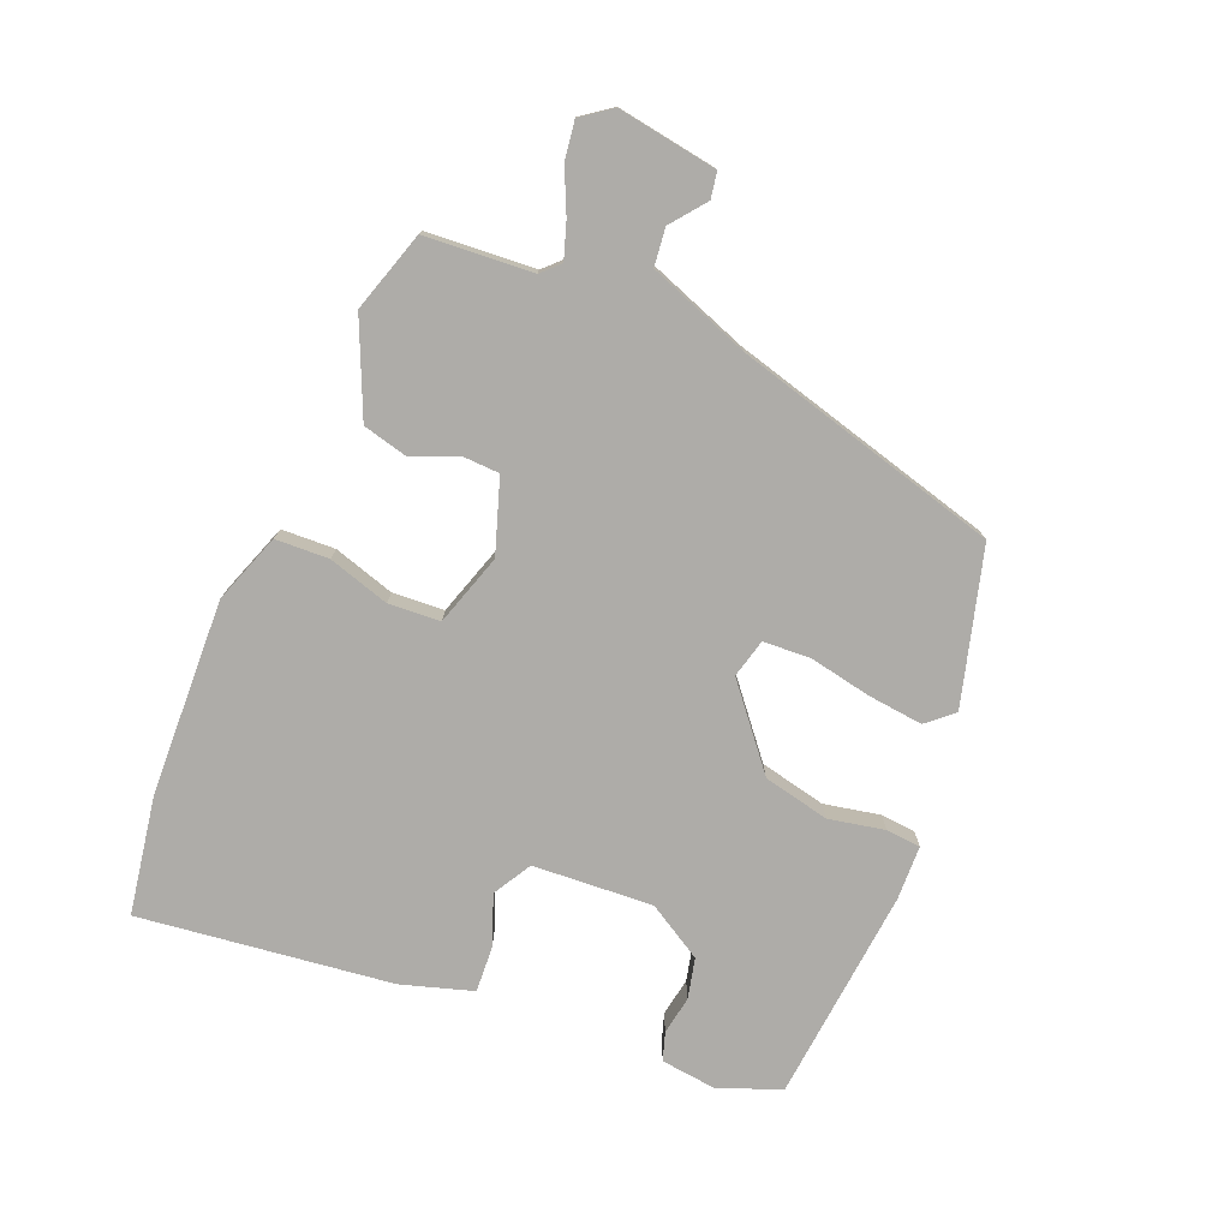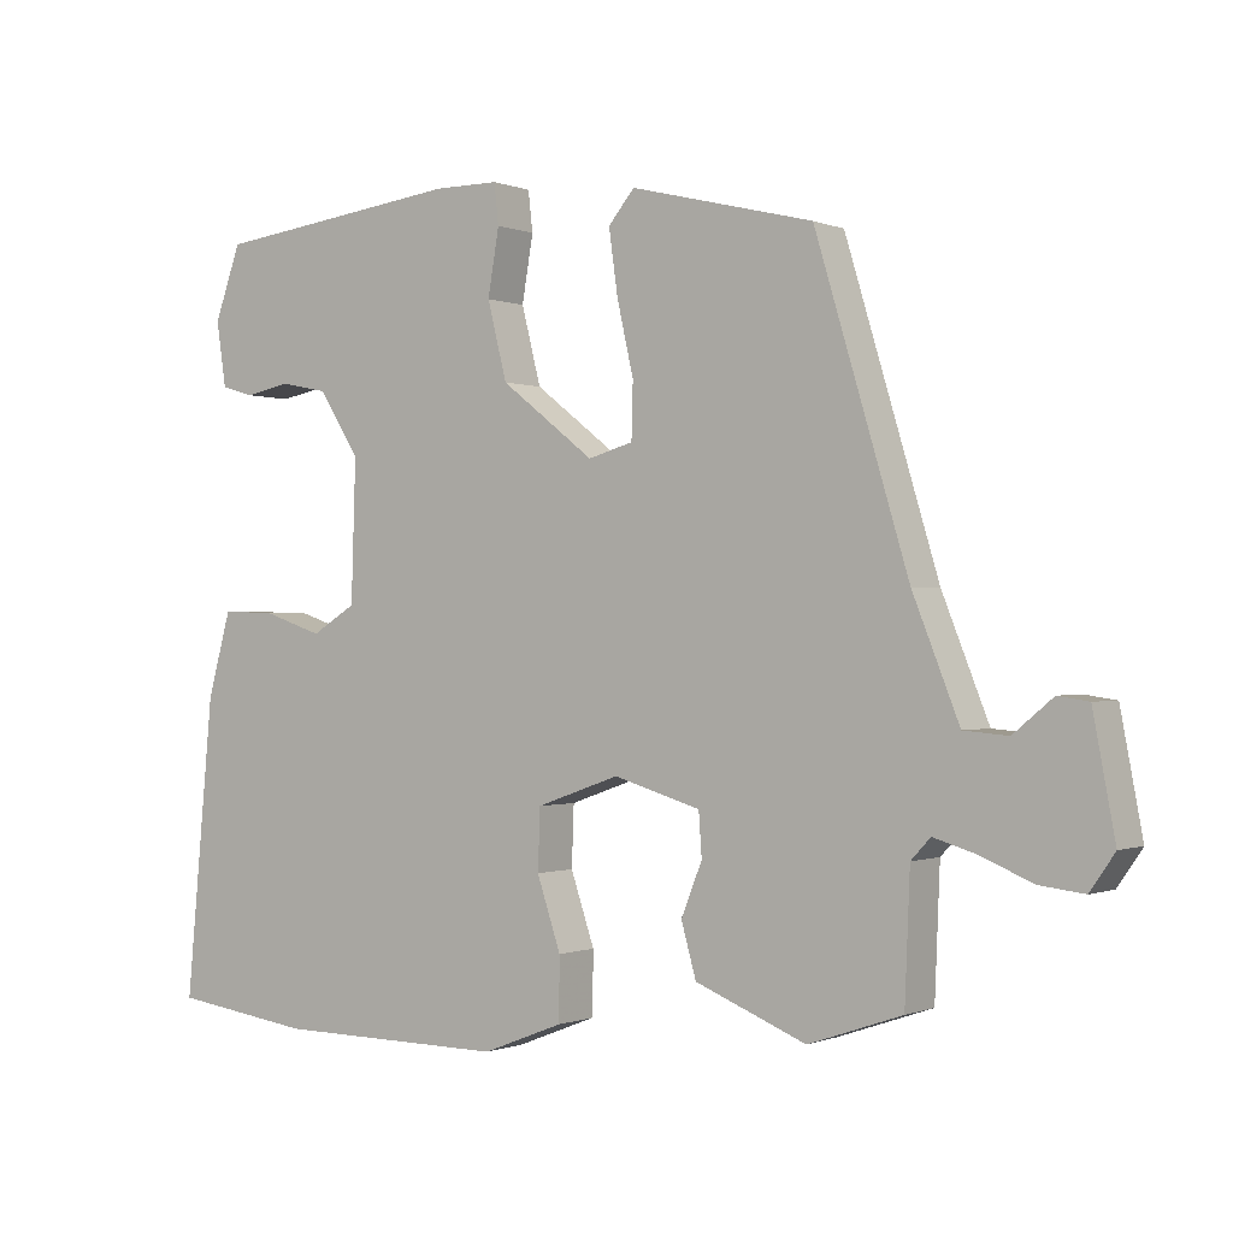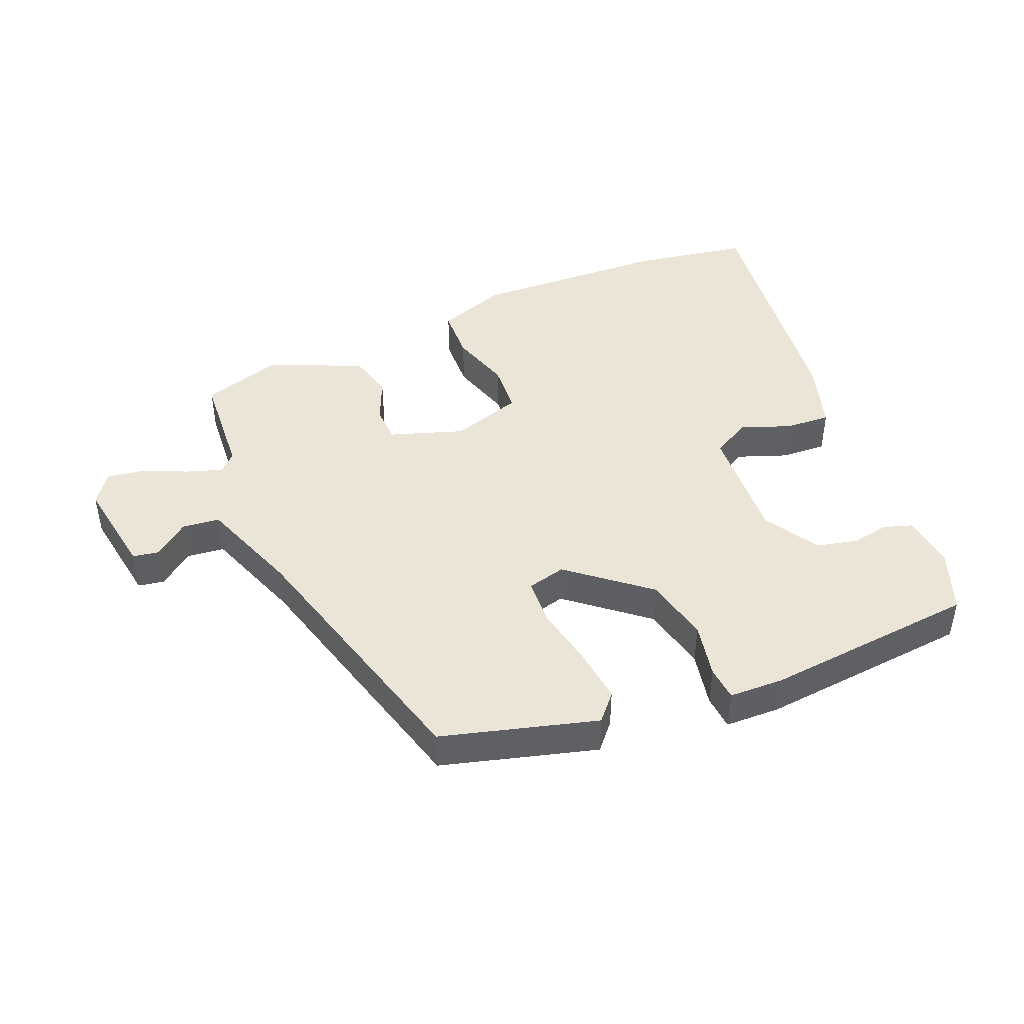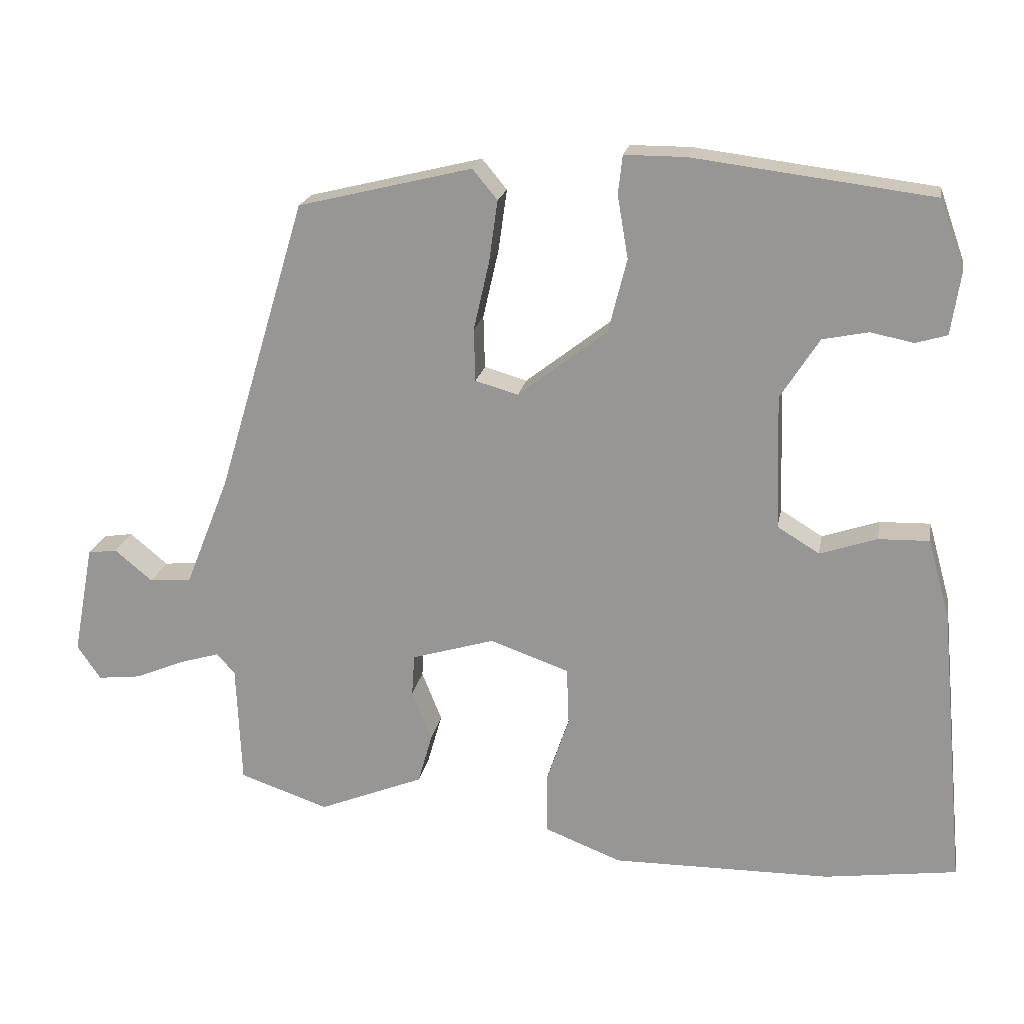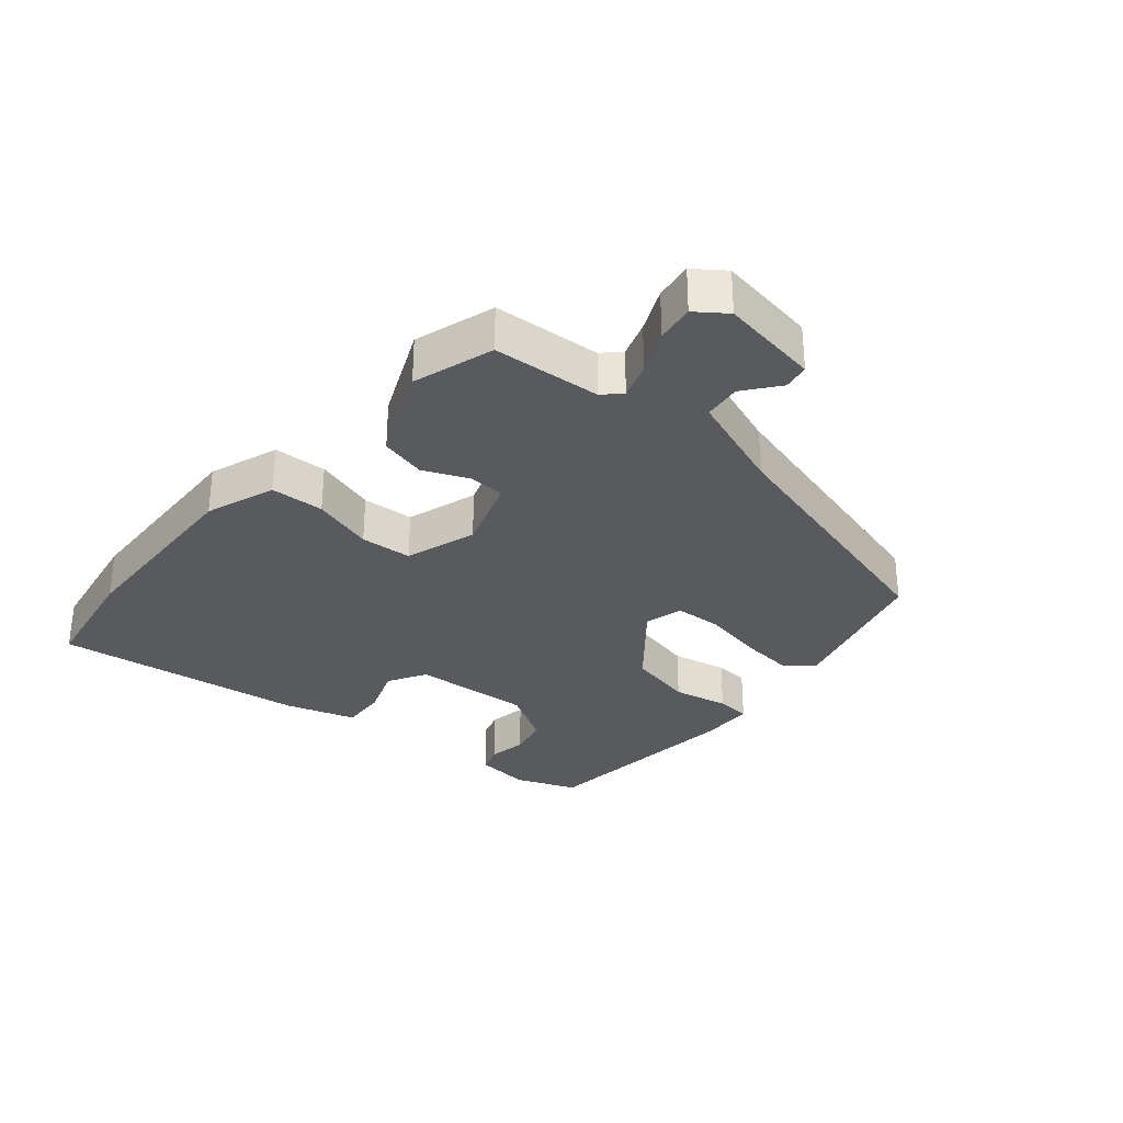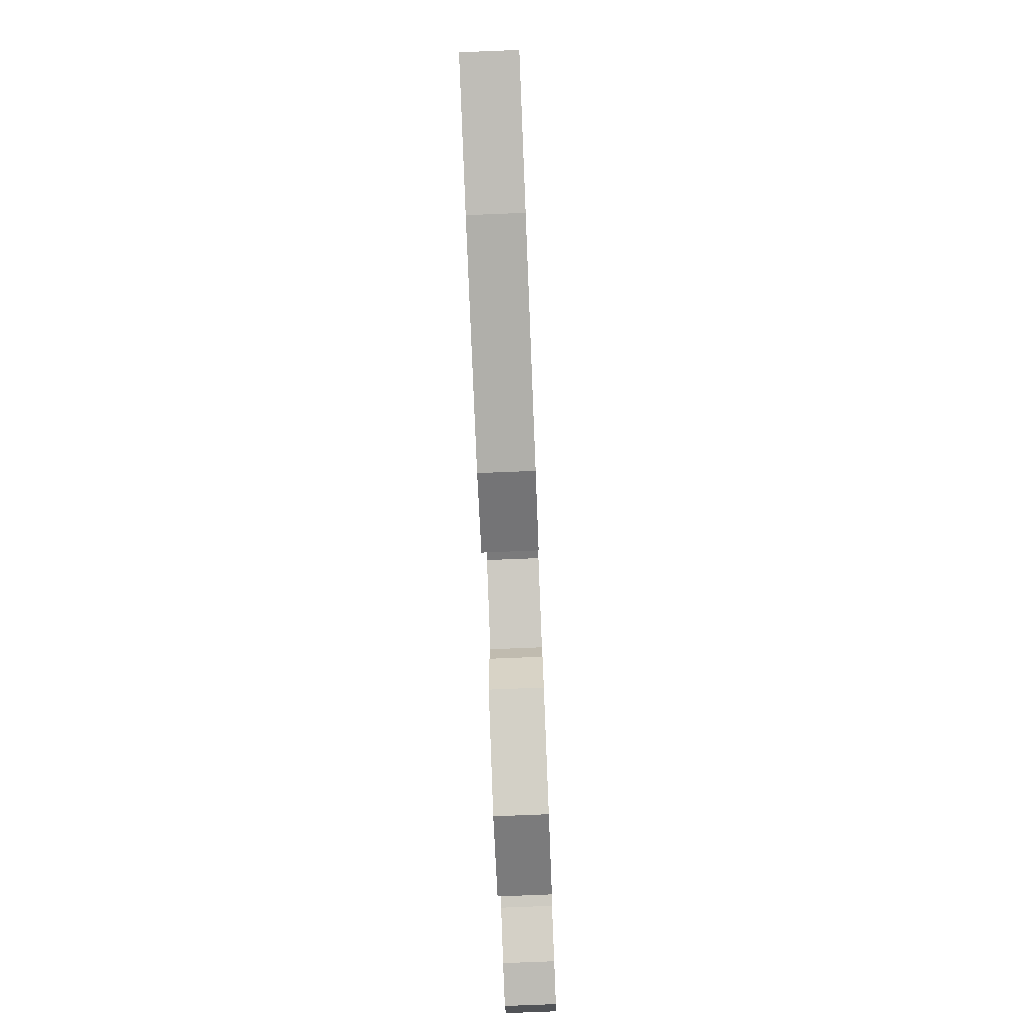
<metadata>
{"format":"obj","ext":"obj","renderer":"f3d","projection":"perspective","resolution":1024,"background":"white","views":[{"elev":-76.8,"azim":-110.8,"up":"+Y"},{"elev":-0.4,"azim":-145.4,"up":"+Z"},{"elev":44.3,"azim":-21.0,"up":"+Y"},{"elev":20.0,"azim":10.3,"up":"+Z"},{"elev":-31.1,"azim":-128.7,"up":"+Y"},{"elev":-77.4,"azim":92.3,"up":"+Z"}]}
</metadata>
<code>
v -0.374 0.07 0.455
v -0.13 0.07 0.515
v -0.095 0.07 0.473
v -0.107 0.07 0.387
v -0.129 0.07 0.29
v -0.127 0.07 0.216
v -0.067 0.07 0.199
v 0.058 0.07 0.296
v 0.084 0.07 0.399
v 0.069 0.07 0.487
v 0.075 0.07 0.541
v 0.161 0.07 0.541
v 0.495 0.07 0.499
v 0.53 0.07 0.401
v 0.517 0.07 0.314
v 0.473 0.07 0.301
v 0.413 0.07 0.313
v 0.349 0.07 0.3
v 0.295 0.07 0.215
v 0.301 0.07 0.027
v 0.36 0.07 -0.009
v 0.44 0.07 0.018
v 0.511 0.07 0.02
v 0.542 0.07 -0.092
v 0.579 0.07 -0.489
v 0.393 0.07 -0.515
v 0.086 0.07 -0.518
v -0.022 0.07 -0.476
v -0.023 0.07 -0.392
v 0.009 0.07 -0.297
v 0.006 0.07 -0.216
v -0.105 0.07 -0.177
v -0.221 0.07 -0.212
v -0.225 0.07 -0.27
v -0.197 0.07 -0.34
v -0.217 0.07 -0.411
v -0.365 0.07 -0.471
v -0.49 0.07 -0.428
v -0.497 0.07 -0.259
v -0.523 0.07 -0.231
v -0.58 0.07 -0.248
v -0.649 0.07 -0.277
v -0.709 0.07 -0.284
v -0.742 0.07 -0.236
v -0.713 0.07 -0.081
v -0.672 0.07 -0.075
v -0.619 0.07 -0.119
v -0.56 0.07 -0.114
v -0.498 0.07 0.042
v -0.374 0 0.455
v -0.13 0 0.515
v -0.095 0 0.473
v -0.107 0 0.387
v -0.129 0 0.29
v -0.127 0 0.216
v -0.067 0 0.199
v 0.058 0 0.296
v 0.084 0 0.399
v 0.069 0 0.487
v 0.075 0 0.541
v 0.161 0 0.541
v 0.495 0 0.499
v 0.53 0 0.401
v 0.517 0 0.314
v 0.473 0 0.301
v 0.413 0 0.313
v 0.349 0 0.3
v 0.295 0 0.215
v 0.301 0 0.027
v 0.36 0 -0.009
v 0.44 0 0.018
v 0.511 0 0.02
v 0.542 0 -0.092
v 0.579 0 -0.489
v 0.393 0 -0.515
v 0.086 0 -0.518
v -0.022 0 -0.476
v -0.023 0 -0.392
v 0.009 0 -0.297
v 0.006 0 -0.216
v -0.105 0 -0.177
v -0.221 0 -0.212
v -0.225 0 -0.27
v -0.197 0 -0.34
v -0.217 0 -0.411
v -0.365 0 -0.471
v -0.49 0 -0.428
v -0.497 0 -0.259
v -0.523 0 -0.231
v -0.58 0 -0.248
v -0.649 0 -0.277
v -0.709 0 -0.284
v -0.742 0 -0.236
v -0.713 0 -0.081
v -0.672 0 -0.075
v -0.619 0 -0.119
v -0.56 0 -0.114
v -0.498 0 0.042
f 44 45 46 47
f 44 47 48
f 41 42 43 44
f 40 41 44 48
f 39 40 48 49
f 34 35 36 37
f 33 34 37 38
f 27 28 29 30
f 27 30 31
f 26 27 31
f 25 26 31
f 24 25 31
f 21 22 23 24
f 21 24 31 32
f 14 15 16 17
f 14 17 18
f 13 14 18
f 12 13 18
f 9 10 11 12
f 8 9 12 18
f 7 8 18 19
f 2 3 4 5
f 49 1 2 5
f 49 5 6
f 33 38 39 49
f 33 49 6 7
f 20 21 32 33
f 7 19 20 33
f 96 95 94 93
f 97 96 93
f 93 92 91 90
f 97 93 90 89
f 98 97 89 88
f 86 85 84 83
f 87 86 83 82
f 79 78 77 76
f 80 79 76
f 80 76 75
f 80 75 74
f 80 74 73
f 73 72 71 70
f 81 80 73 70
f 66 65 64 63
f 67 66 63
f 67 63 62
f 67 62 61
f 61 60 59 58
f 67 61 58 57
f 68 67 57 56
f 54 53 52 51
f 54 51 50 98
f 55 54 98
f 98 88 87 82
f 56 55 98 82
f 82 81 70 69
f 82 69 68 56
f 1 50 51 2
f 2 51 52 3
f 3 52 53 4
f 4 53 54 5
f 5 54 55 6
f 6 55 56 7
f 7 56 57 8
f 8 57 58 9
f 9 58 59 10
f 10 59 60 11
f 11 60 61 12
f 12 61 62 13
f 13 62 63 14
f 14 63 64 15
f 15 64 65 16
f 16 65 66 17
f 17 66 67 18
f 18 67 68 19
f 19 68 69 20
f 20 69 70 21
f 21 70 71 22
f 22 71 72 23
f 23 72 73 24
f 24 73 74 25
f 25 74 75 26
f 26 75 76 27
f 27 76 77 28
f 28 77 78 29
f 29 78 79 30
f 30 79 80 31
f 31 80 81 32
f 32 81 82 33
f 33 82 83 34
f 34 83 84 35
f 35 84 85 36
f 36 85 86 37
f 37 86 87 38
f 38 87 88 39
f 39 88 89 40
f 40 89 90 41
f 41 90 91 42
f 42 91 92 43
f 43 92 93 44
f 44 93 94 45
f 45 94 95 46
f 46 95 96 47
f 47 96 97 48
f 48 97 98 49
f 49 98 50 1

</code>
